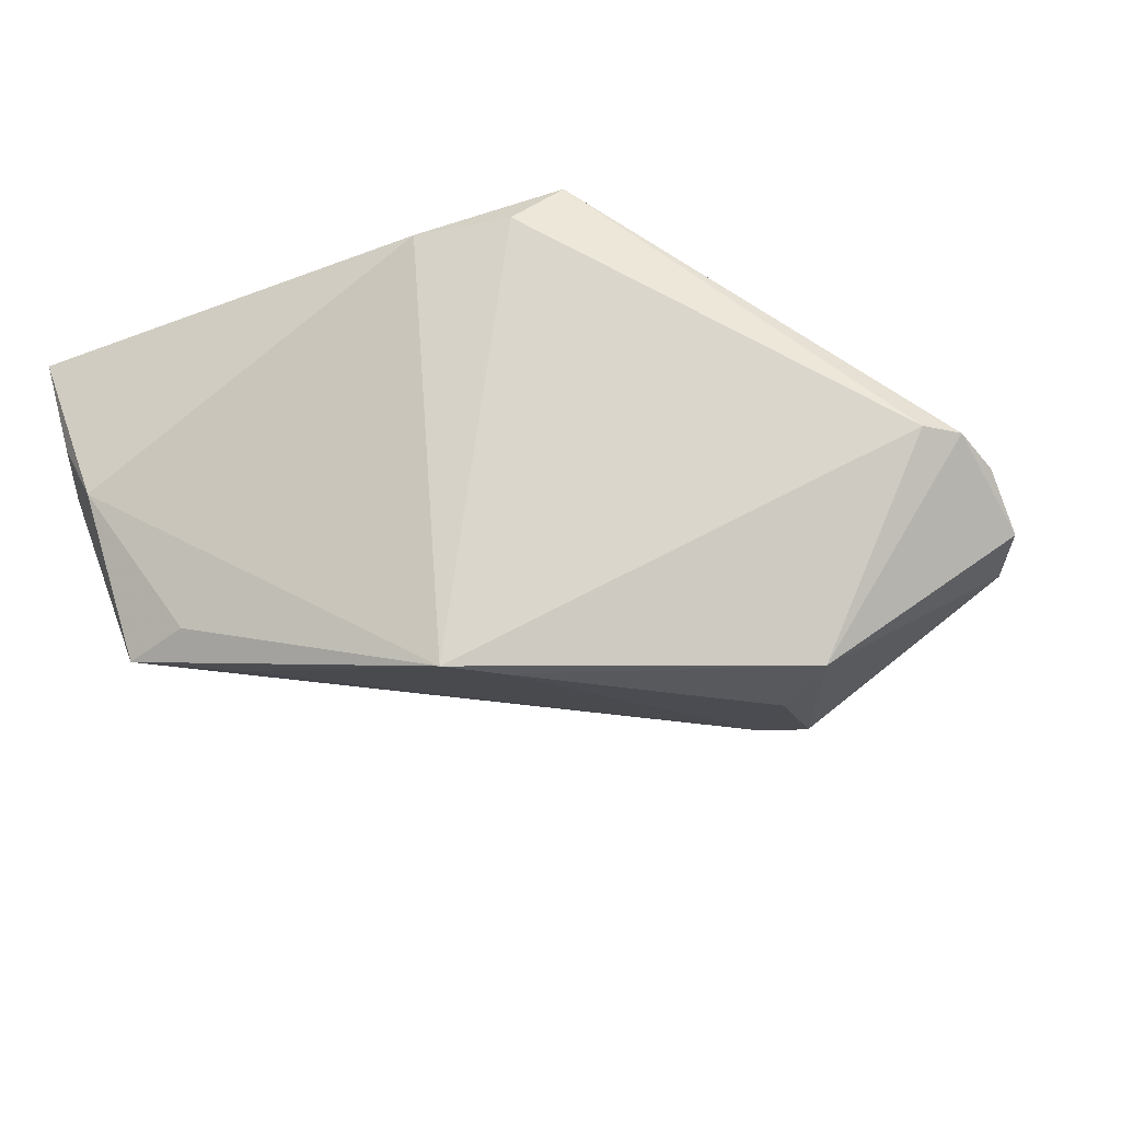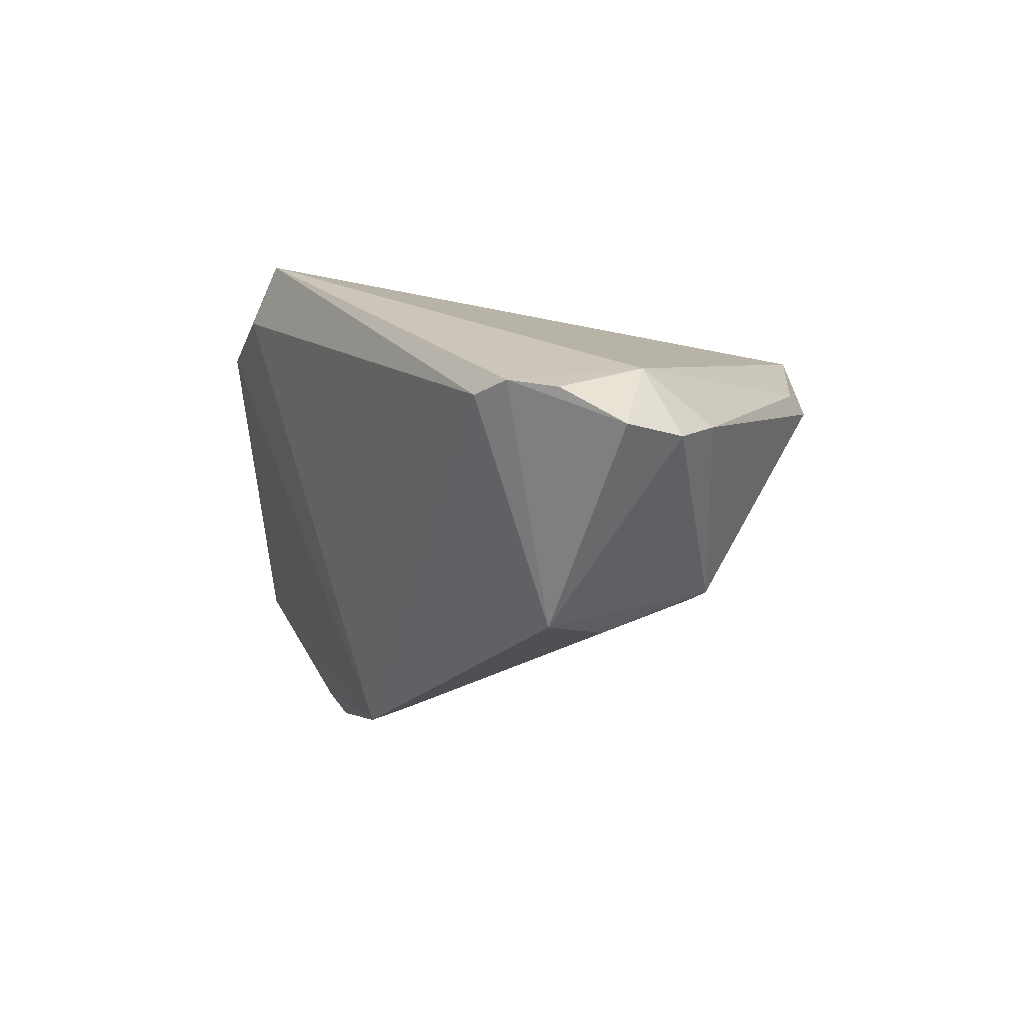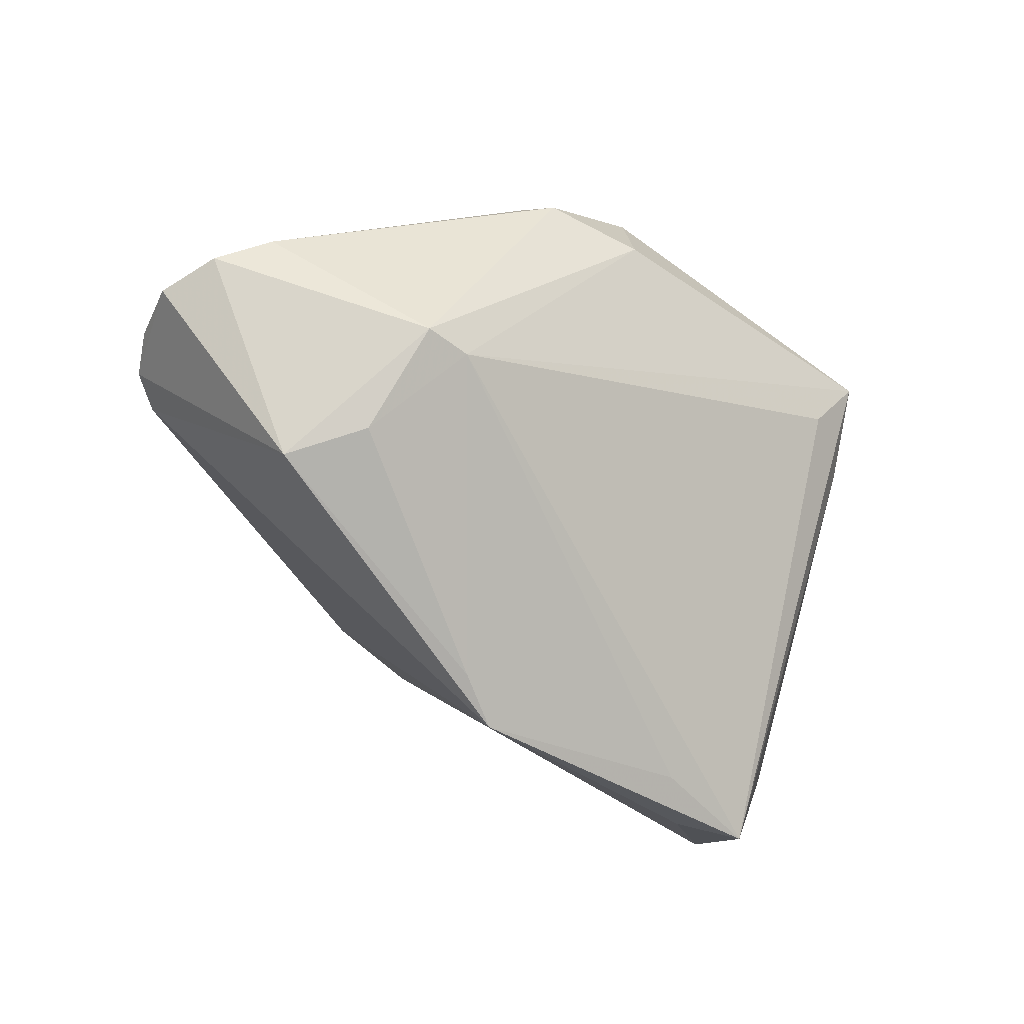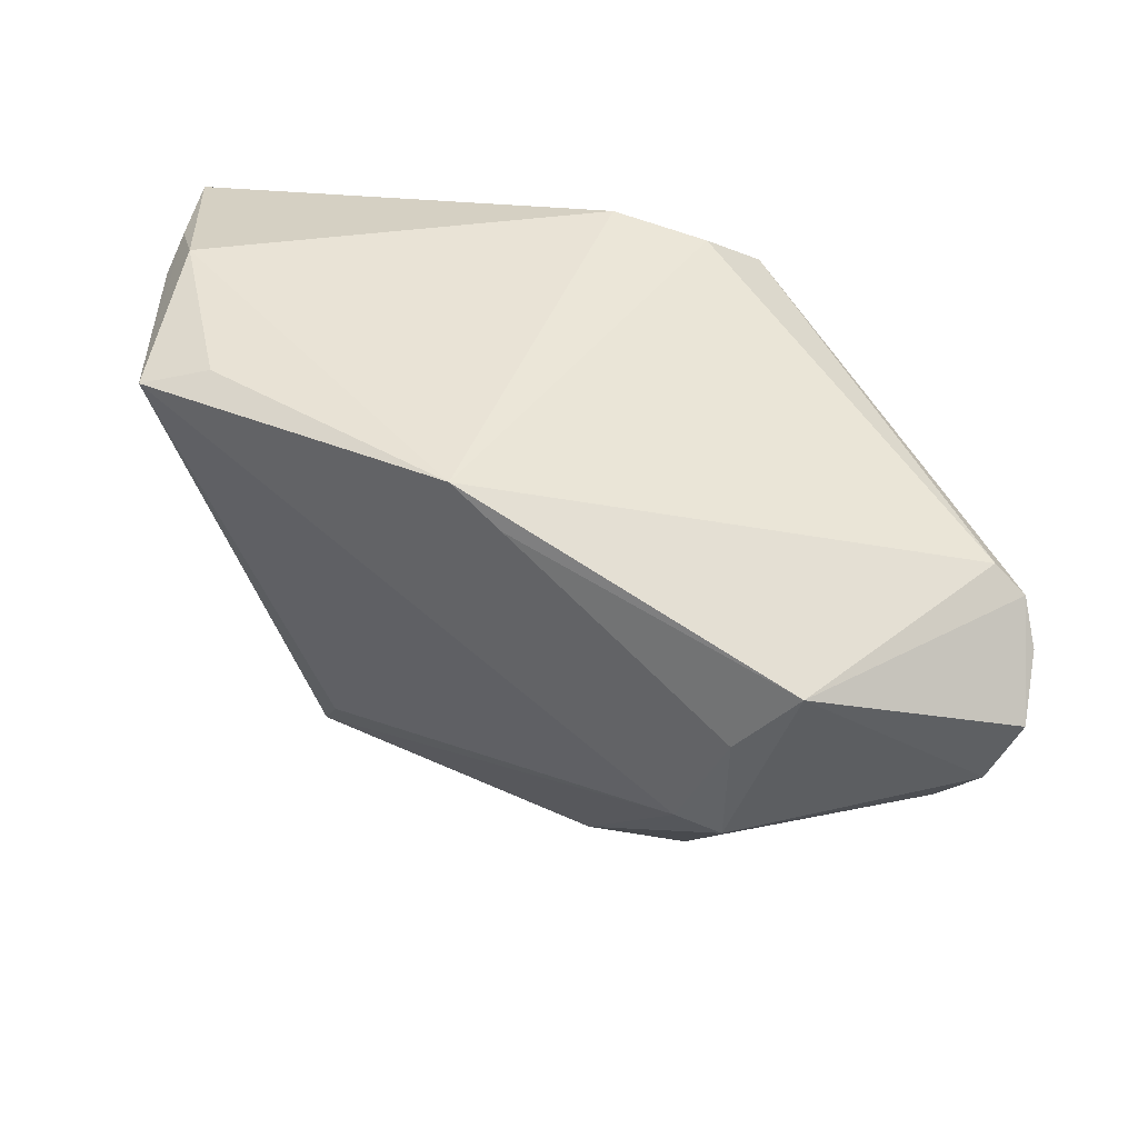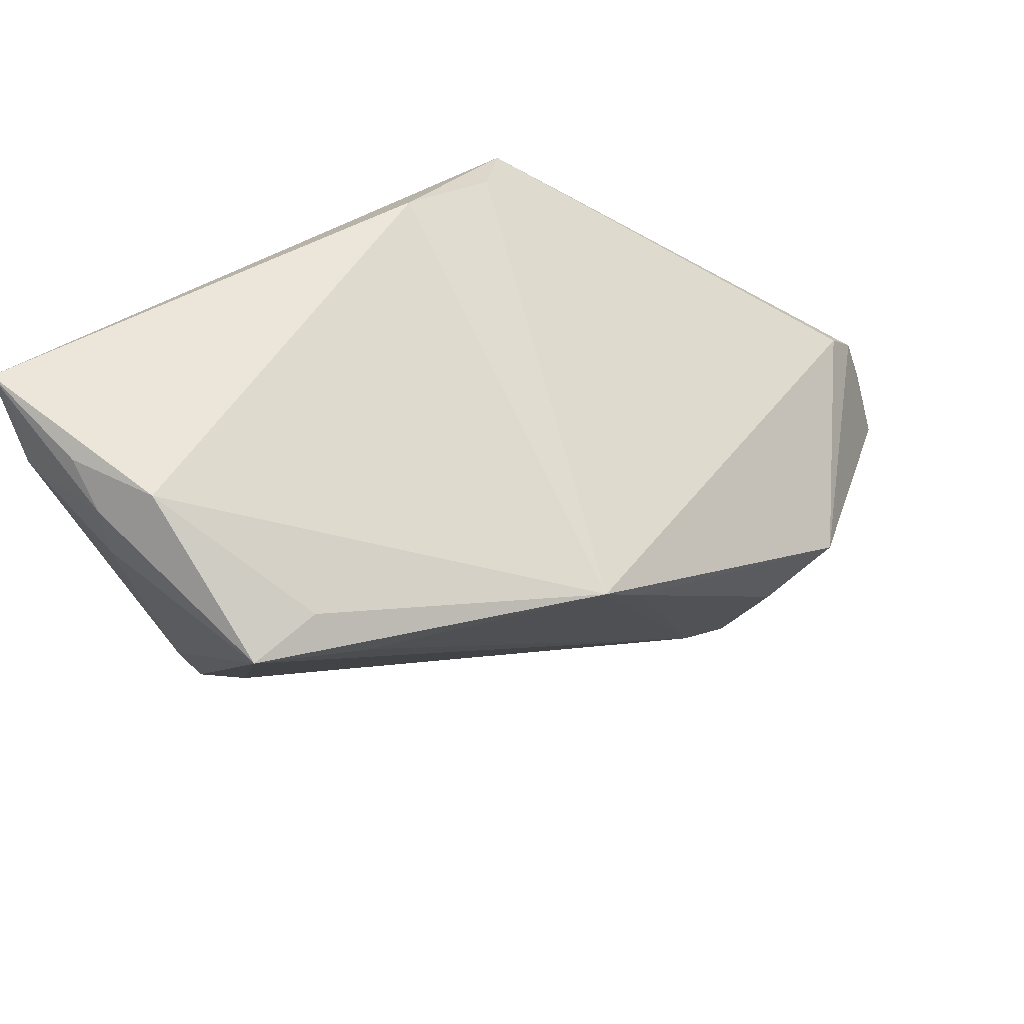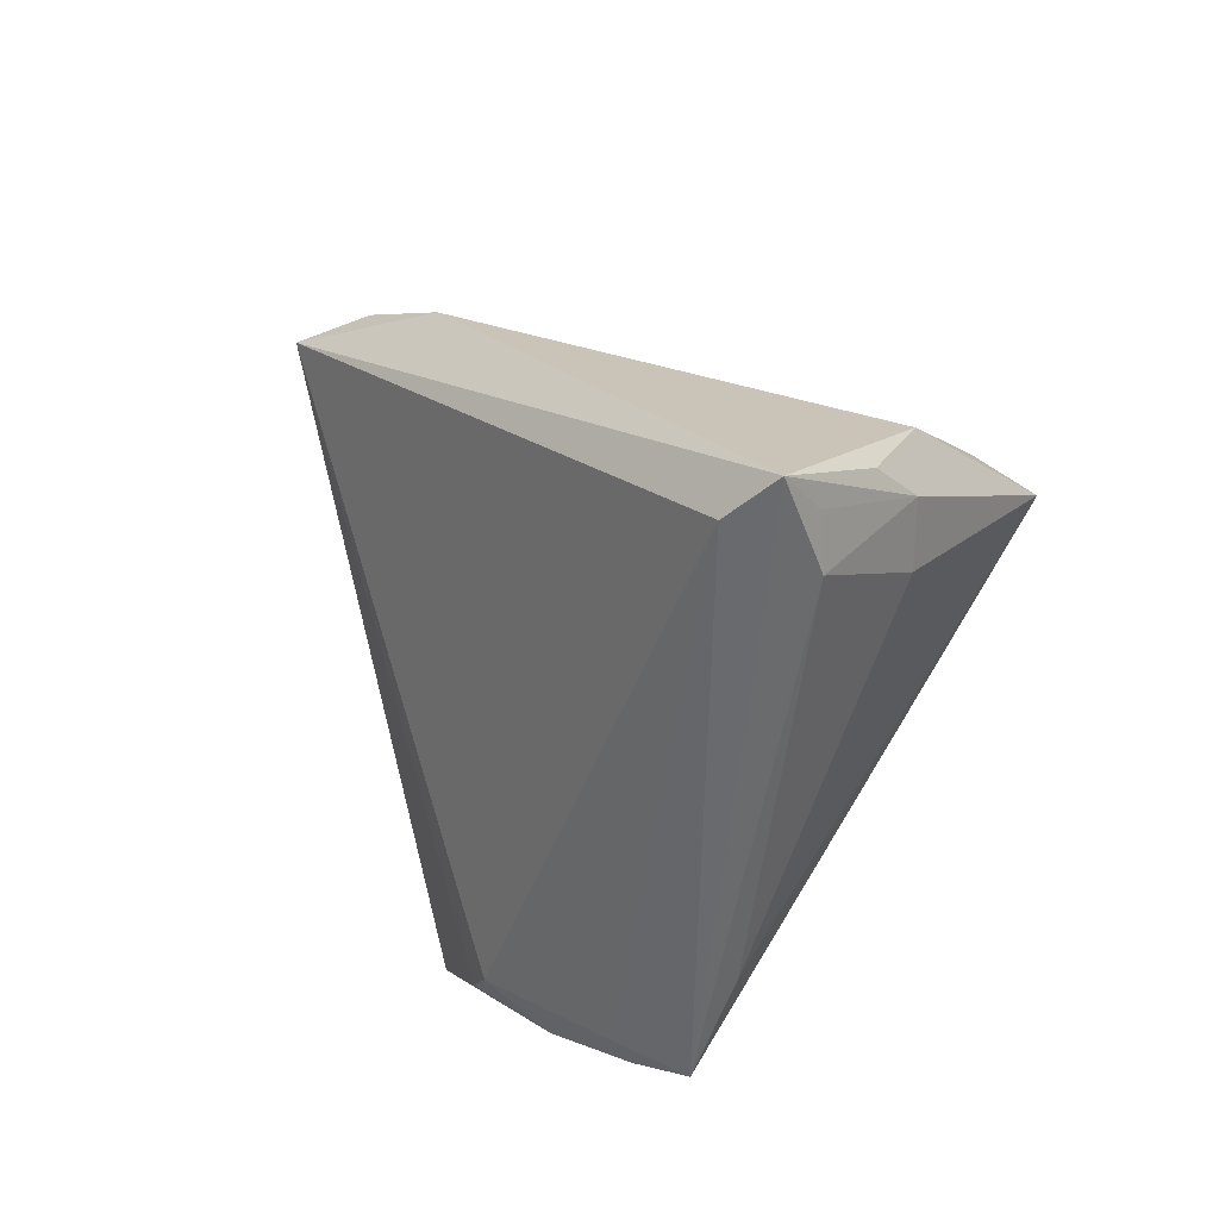
<metadata>
{"format":"obj","ext":"obj","renderer":"f3d","projection":"perspective","resolution":1024,"background":"white","views":[{"elev":-41.3,"azim":-153.0,"up":"+Z"},{"elev":-20.4,"azim":-92.5,"up":"+Z"},{"elev":-70.7,"azim":-25.9,"up":"+Z"},{"elev":19.1,"azim":-165.4,"up":"+Y"},{"elev":52.4,"azim":145.7,"up":"+Y"},{"elev":24.3,"azim":51.4,"up":"+Y"}]}
</metadata>
<code>
v -0.021 -0.03891 0.005477
v 0.02764 0.01546 -0.02431
v -0.004774 -0.04097 0.004892
v -0.05374 -0.01576 -0.005791
v -0.02162 0.02918 0.02255
v 0.03029 -0.03 0.008704
v 0.04676 0.02071 0.0008475
v -0.04927 -0.0243 -0.01108
v 0.04704 0.02817 0.0009685
v 0.03759 -0.02235 0.01258
v -0.0162 0.03236 0.01686
v -0.0173 -0.04136 0.004506
v -0.03715 -0.005826 -0.03179
v 0.04093 0.02068 -0.02182
v -0.02164 -0.02473 -0.02302
v 0.04689 0.03211 0.006202
v -0.05919 -0.01333 -0.01499
v 0.02659 -0.03218 0.01952
v -0.02729 -0.02593 -0.02392
v 0.005119 -0.03584 0.02108
v -0.05797 -3.734e-05 -0.00941
v 0.03245 0.02263 -0.02116
v 0.04198 0.0322 -0.003449
v -0.05449 0.003523 -0.009799
v 0.04965 0.03545 0.01965
v 0.009197 -0.03256 0.02255
v 0.04922 0.03109 0.0148
v 0.04487 0.03069 0.02255
v -0.00468 0.03545 0.01651
v 0.0278 -0.03502 0.01773
v 0.0009057 0.01553 -0.03329
v -0.004624 0.01041 -0.03282
v -0.02914 -0.01282 -0.02992
v 0.01764 -0.03573 0.02029
v -0.05935 -0.005808 -0.01077
v 0.03409 -0.03428 0.01544
v -0.005983 -0.04106 0.01697
v -0.05496 -0.01999 -0.01463
v 0.0496 0.02508 0.01465
f 25 5 28
f 29 5 25
f 13 24 31
f 25 28 36
f 26 5 20
f 26 28 5
f 17 4 35
f 31 29 23
f 23 29 25
f 11 24 5
f 5 29 11
f 31 24 11
f 11 29 31
f 19 13 33
f 33 15 19
f 25 36 39
f 19 15 3
f 3 15 36
f 31 14 2
f 2 15 31
f 14 15 2
f 14 36 6
f 6 15 14
f 36 15 6
f 18 36 28
f 28 26 18
f 21 13 17
f 17 35 21
f 24 13 21
f 5 24 21
f 21 4 5
f 21 35 4
f 22 14 31
f 31 23 22
f 22 23 14
f 16 23 25
f 14 23 16
f 31 15 32
f 15 33 32
f 32 13 31
f 32 33 13
f 36 18 30
f 10 39 36
f 10 7 39
f 10 36 14
f 14 7 10
f 39 7 9
f 9 16 25
f 14 16 9
f 9 7 14
f 4 1 37
f 5 4 37
f 20 5 37
f 37 3 36
f 36 30 37
f 8 1 4
f 34 18 26
f 34 30 18
f 34 26 20
f 20 37 34
f 34 37 30
f 25 39 27
f 27 9 25
f 39 9 27
f 38 4 17
f 38 8 4
f 19 8 38
f 17 13 38
f 38 13 19
f 12 8 19
f 1 8 12
f 19 3 12
f 3 37 12
f 12 37 1

</code>
